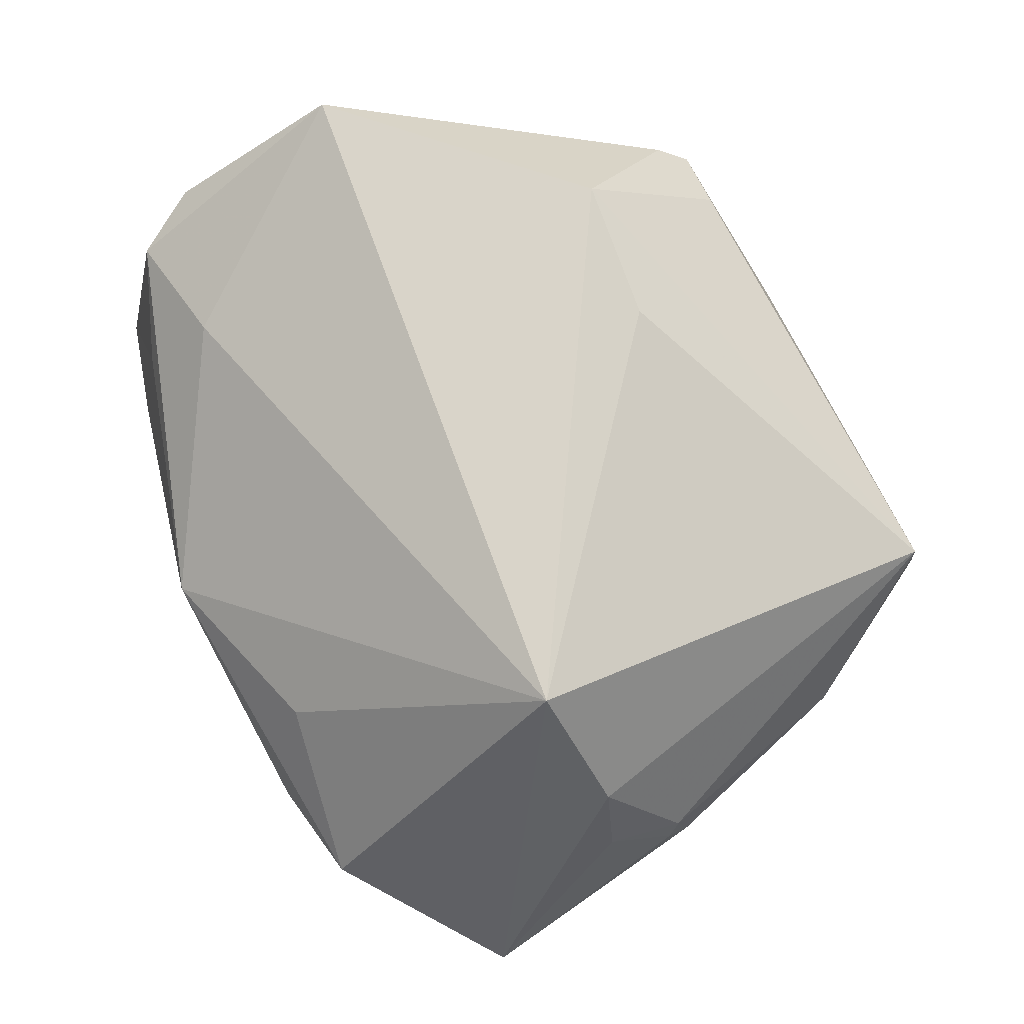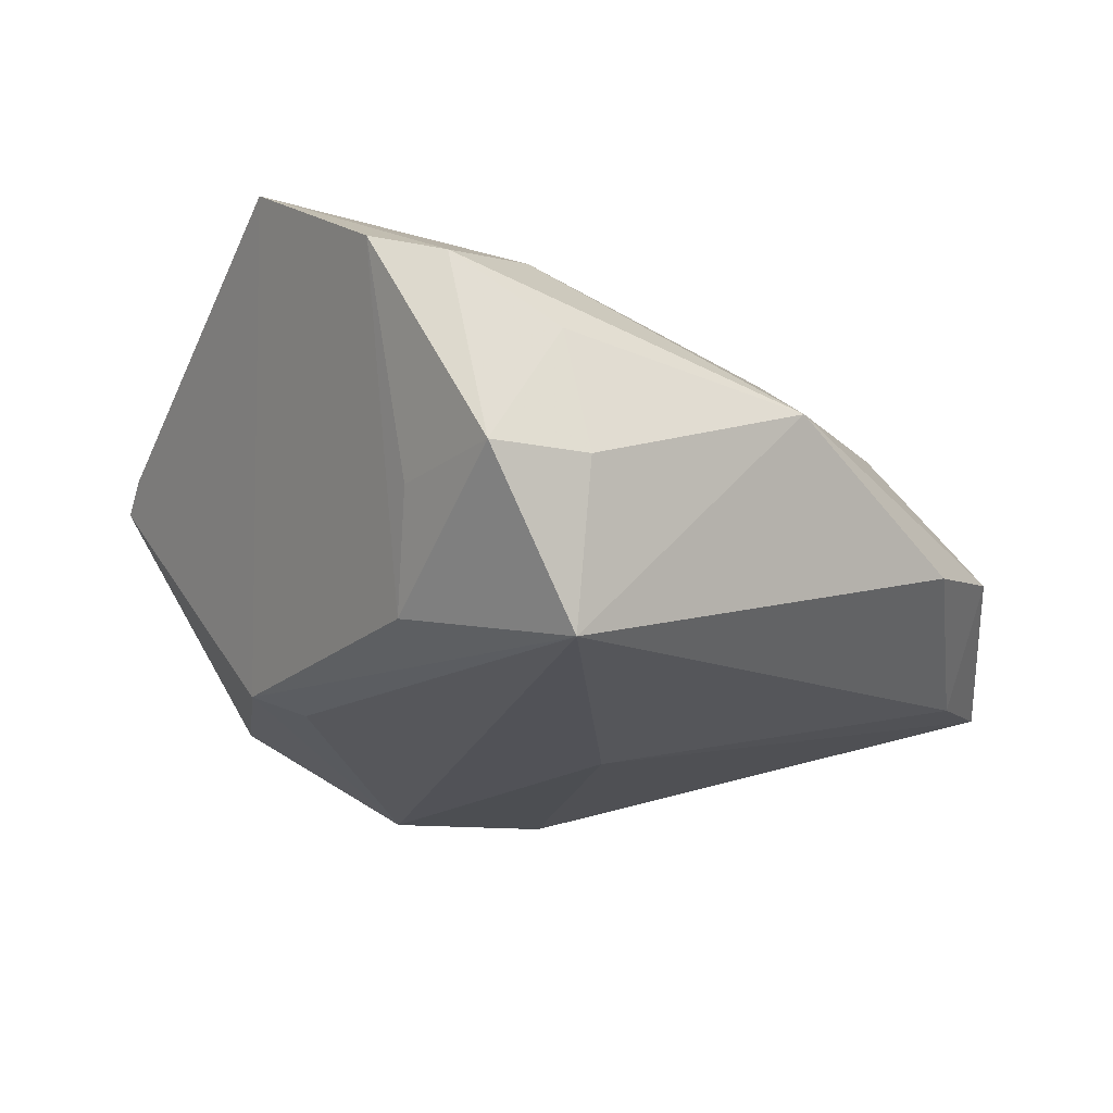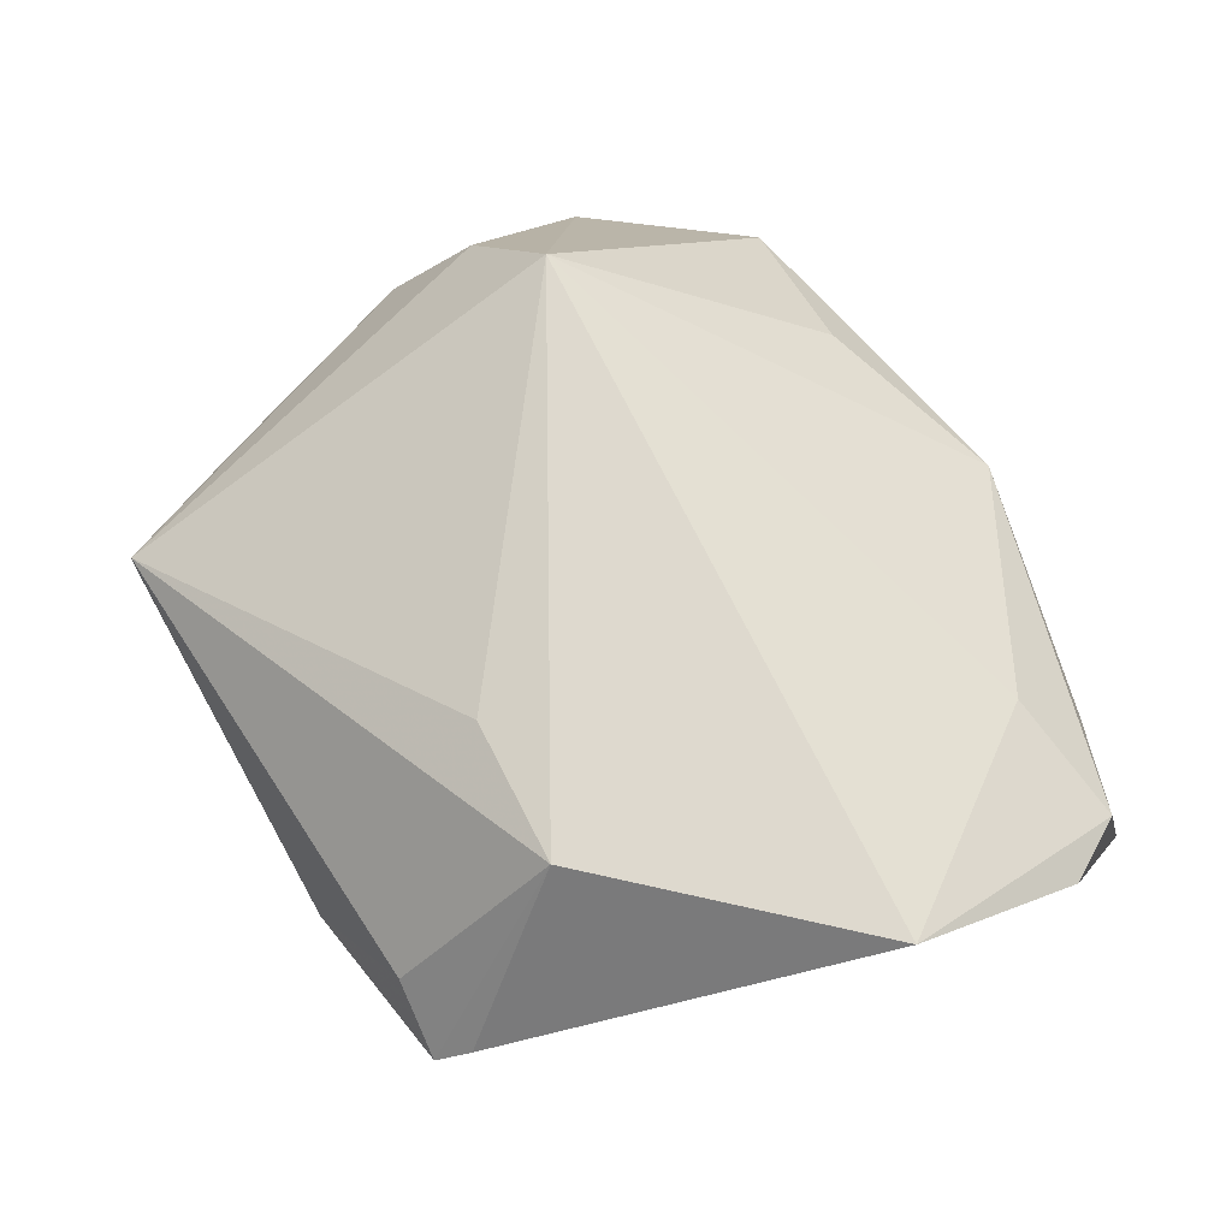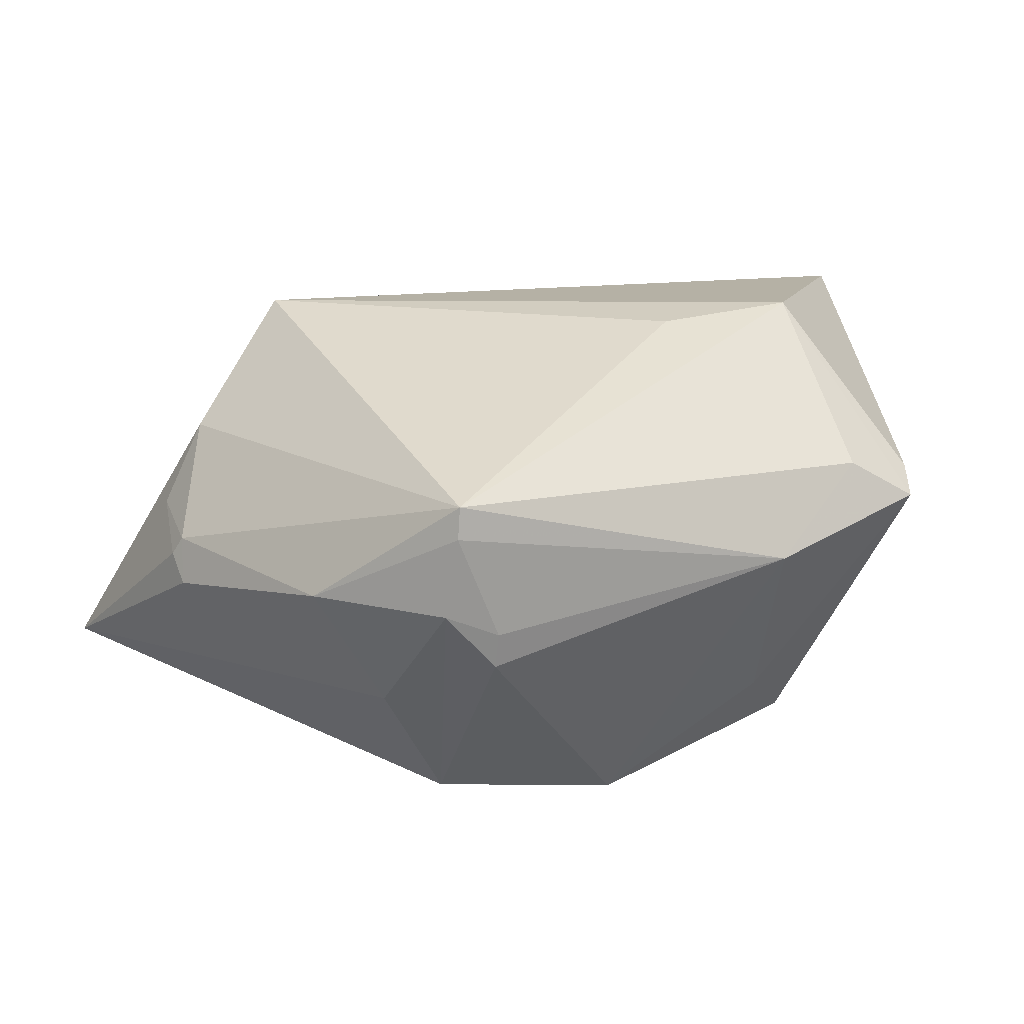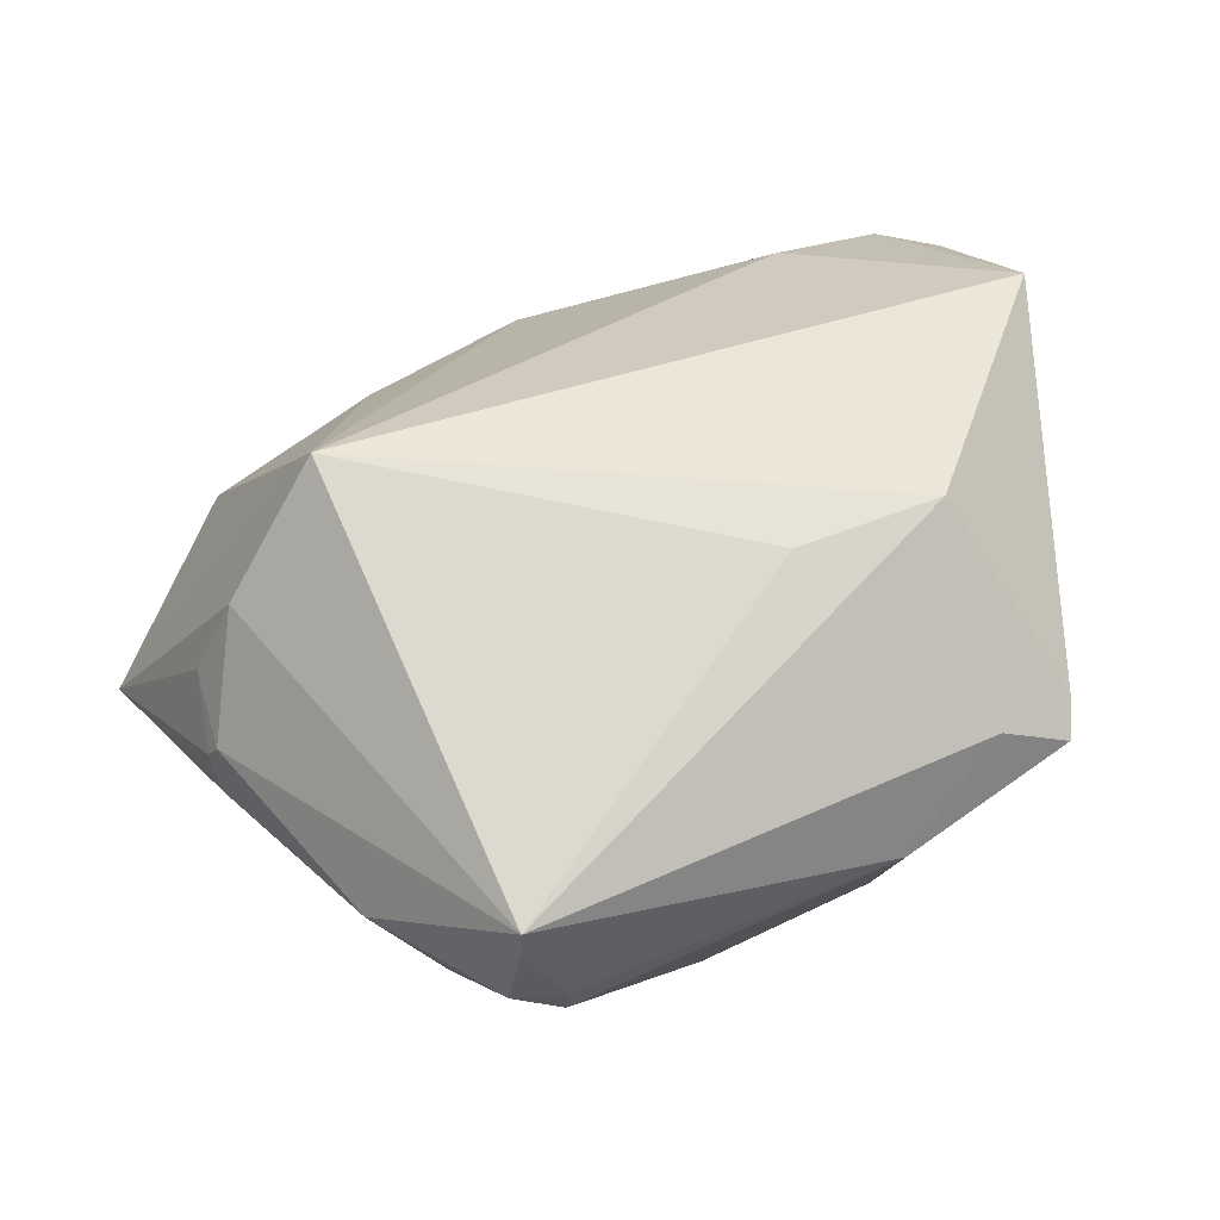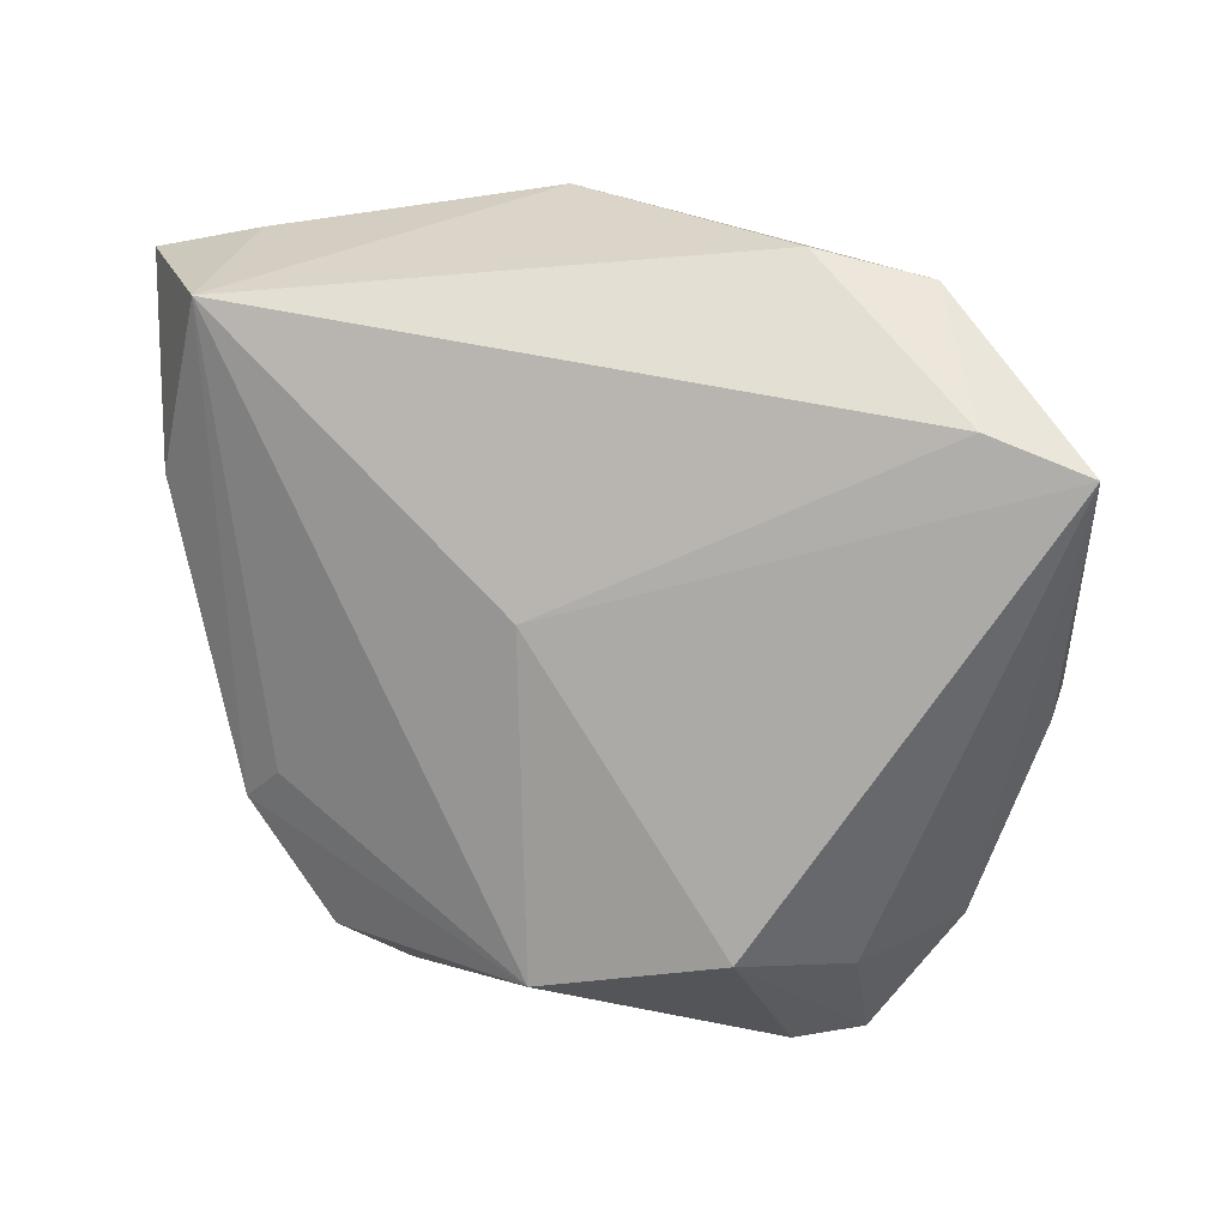
<metadata>
{"format":"obj","ext":"obj","renderer":"f3d","projection":"perspective","resolution":1024,"background":"white","views":[{"elev":74.9,"azim":-113.1,"up":"+Z"},{"elev":-18.5,"azim":134.6,"up":"+Z"},{"elev":71.6,"azim":60.8,"up":"+Z"},{"elev":11.9,"azim":-26.0,"up":"+Z"},{"elev":48.7,"azim":-22.9,"up":"+Z"},{"elev":18.8,"azim":-160.7,"up":"+Y"}]}
</metadata>
<code>
v -0.03368 -0.04598 -0.001496
v 0.02772 -0.01408 -0.02502
v -0.02602 -0.02701 -0.02935
v -0.03574 -0.0315 -0.01511
v 0.03485 -0.04414 0.007092
v 0.04608 0.02426 -0.009089
v 0.004086 0.04724 0.00477
v -0.05903 0.02518 -0.01688
v 0.03423 0.03912 -0.02715
v -0.03469 0.008729 0.03106
v 0.01289 -0.04771 0.001374
v -0.05374 -0.002228 -0.0006282
v 0.04893 0.03382 0.0152
v 0.01518 -0.03753 -0.01807
v 0.02214 -0.03212 -0.0233
v 0.03283 -0.01841 -0.02273
v 0.03325 0.03053 0.01985
v 0.05251 0.0043 0.03106
v 0.05383 0.02574 0.01795
v -0.04712 0.02944 -0.01833
v -0.01894 0.03894 0.007222
v 0.02593 -0.04339 0.01201
v -0.02684 -0.04631 -0.004368
v -0.002372 0.007981 -0.02968
v 0.04837 0.03988 -0.008597
v 0.03664 -0.04014 0.01028
v -0.0263 0.04462 -0.00794
v -0.003869 -0.03201 -0.03131
v -0.05337 -0.005219 -0.004055
v 0.008918 -0.0236 0.02931
v -0.03966 0.04151 -0.005219
v 0.03547 0.04271 -0.007488
v -0.04452 -0.0302 -0.001204
v -0.02681 -0.04523 -0.008604
v -0.05287 -0.003684 0.001661
v 0.03614 0.039 0.008246
v -0.03252 -0.04764 0.01216
v -0.04717 0.004963 0.01517
v -0.05189 0.005963 0.004776
v -0.03281 -0.04771 0.008263
v 0.02683 -0.02442 0.03106
v -0.04927 -0.01184 -0.006538
v 0.04121 0.01809 -0.02218
f 26 41 5
f 18 10 41
f 41 26 18
f 16 19 18
f 5 16 18
f 18 26 5
f 5 41 22
f 41 37 22
f 5 22 11
f 11 22 37
f 41 10 30
f 30 37 41
f 10 37 30
f 33 37 35
f 15 16 5
f 28 16 15
f 25 19 6
f 10 18 17
f 17 7 10
f 40 11 37
f 40 37 33
f 42 4 33
f 8 4 42
f 3 4 8
f 43 9 25
f 16 9 43
f 25 6 43
f 43 19 16
f 43 6 19
f 2 16 28
f 28 9 2
f 2 9 16
f 31 8 10
f 25 9 32
f 9 7 32
f 32 36 25
f 7 36 32
f 33 35 29
f 29 42 33
f 8 42 29
f 10 8 38
f 38 37 10
f 38 35 37
f 14 11 28
f 28 15 14
f 5 11 14
f 14 15 5
f 28 11 34
f 34 3 28
f 24 3 8
f 24 9 28
f 28 3 24
f 10 7 21
f 21 31 10
f 7 31 21
f 8 31 20
f 20 24 8
f 9 24 20
f 7 17 13
f 13 36 7
f 13 18 19
f 13 17 18
f 13 19 25
f 25 36 13
f 8 29 12
f 12 29 35
f 11 40 23
f 23 34 11
f 1 40 33
f 33 4 1
f 1 23 40
f 34 23 1
f 4 3 1
f 3 34 1
f 9 20 27
f 27 20 31
f 27 7 9
f 27 31 7
f 35 38 39
f 39 12 35
f 39 38 8
f 8 12 39

</code>
